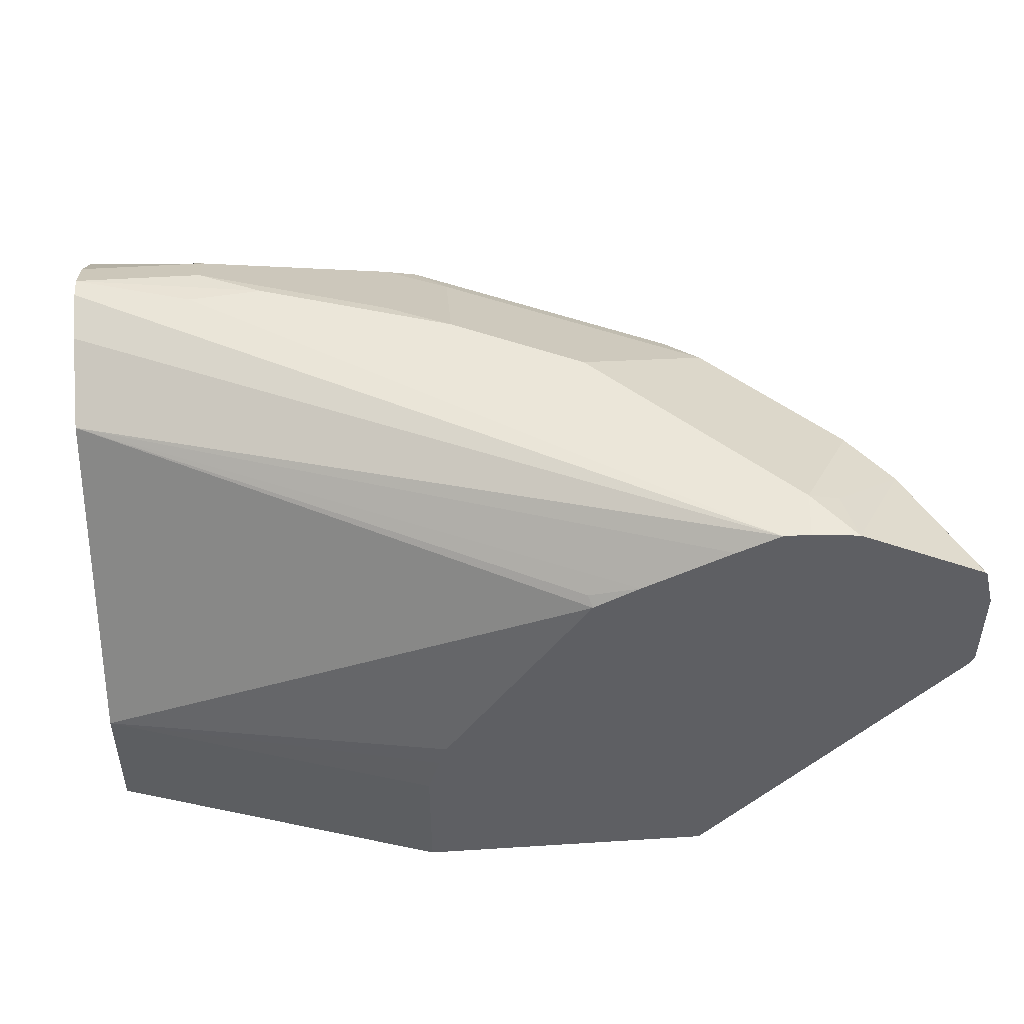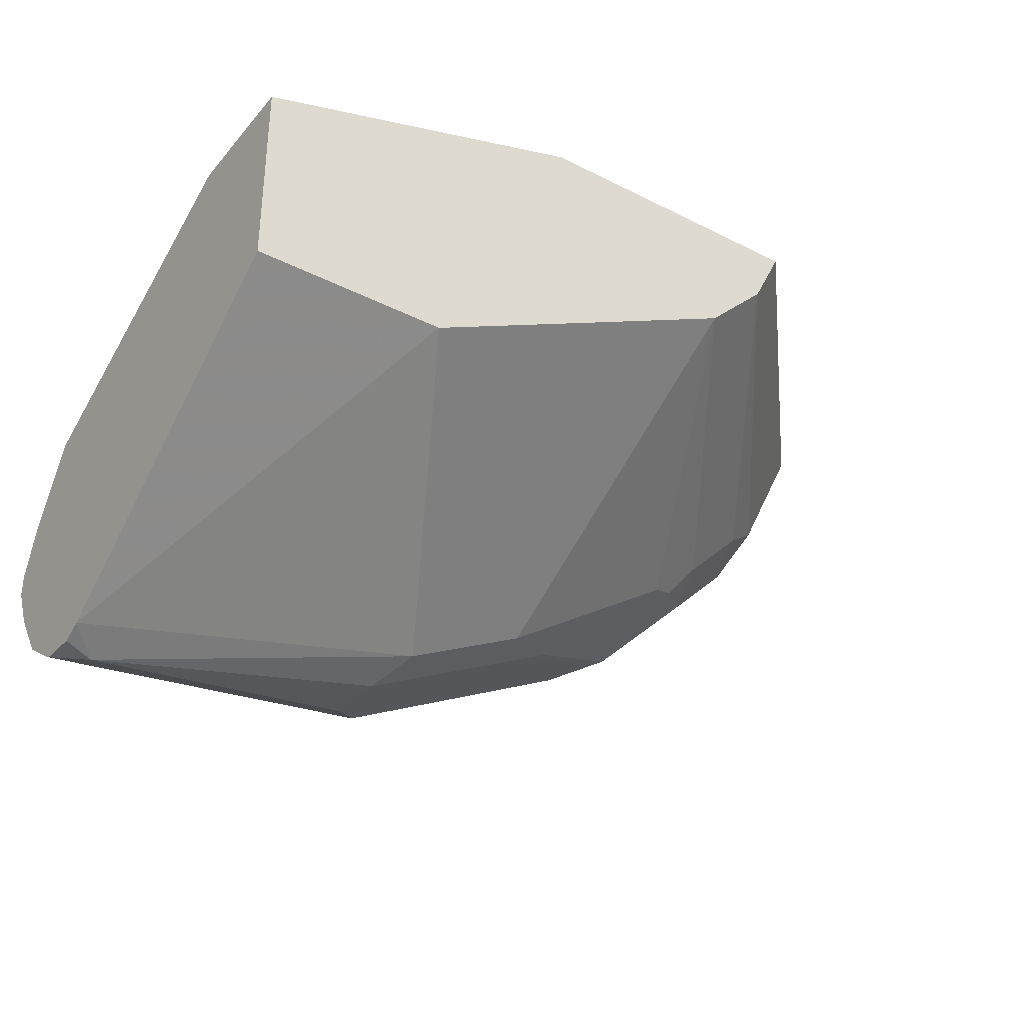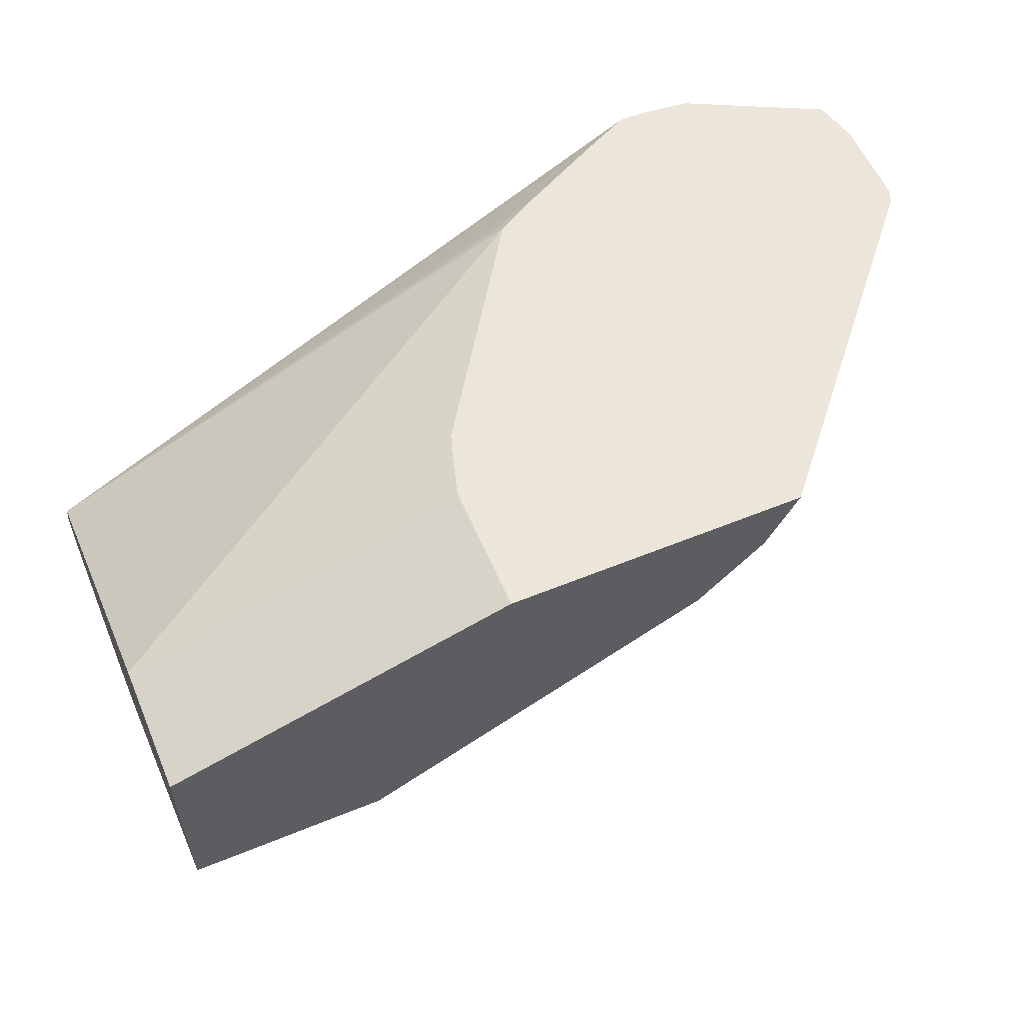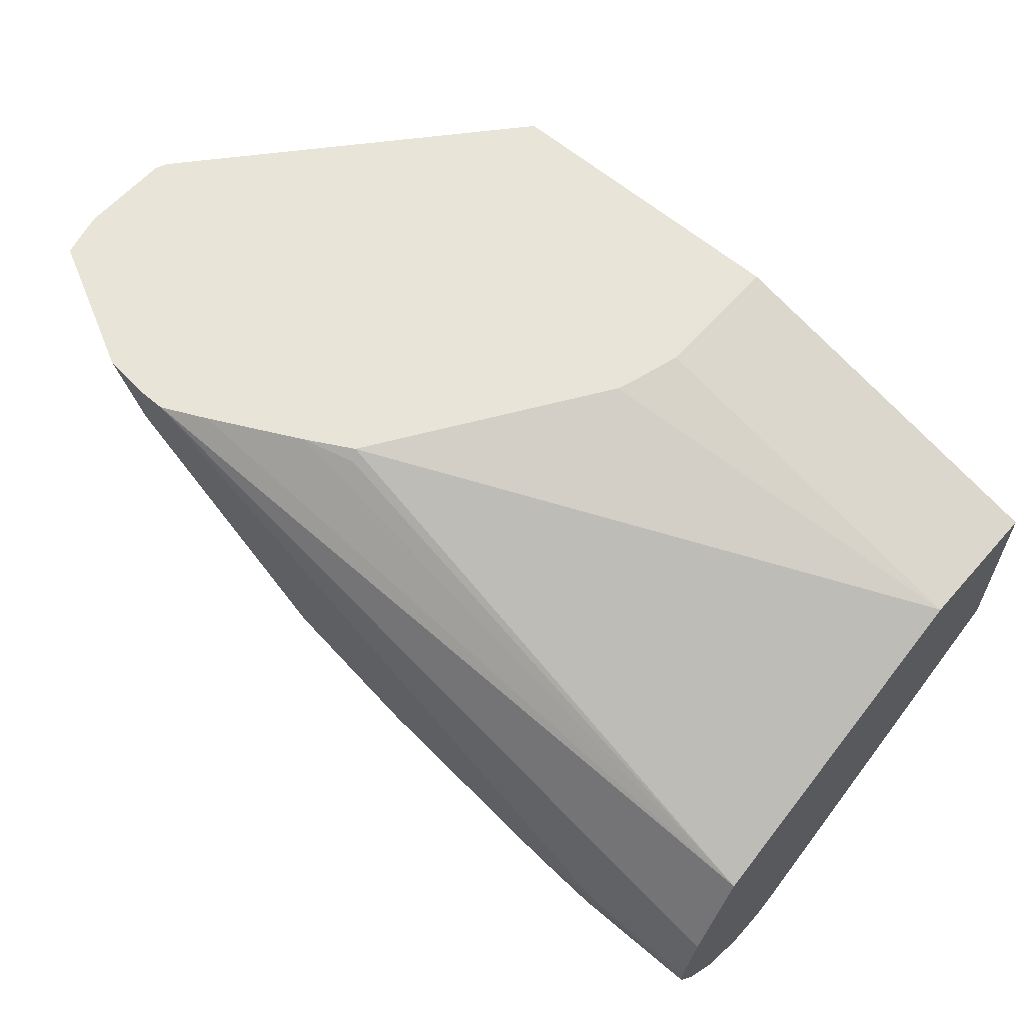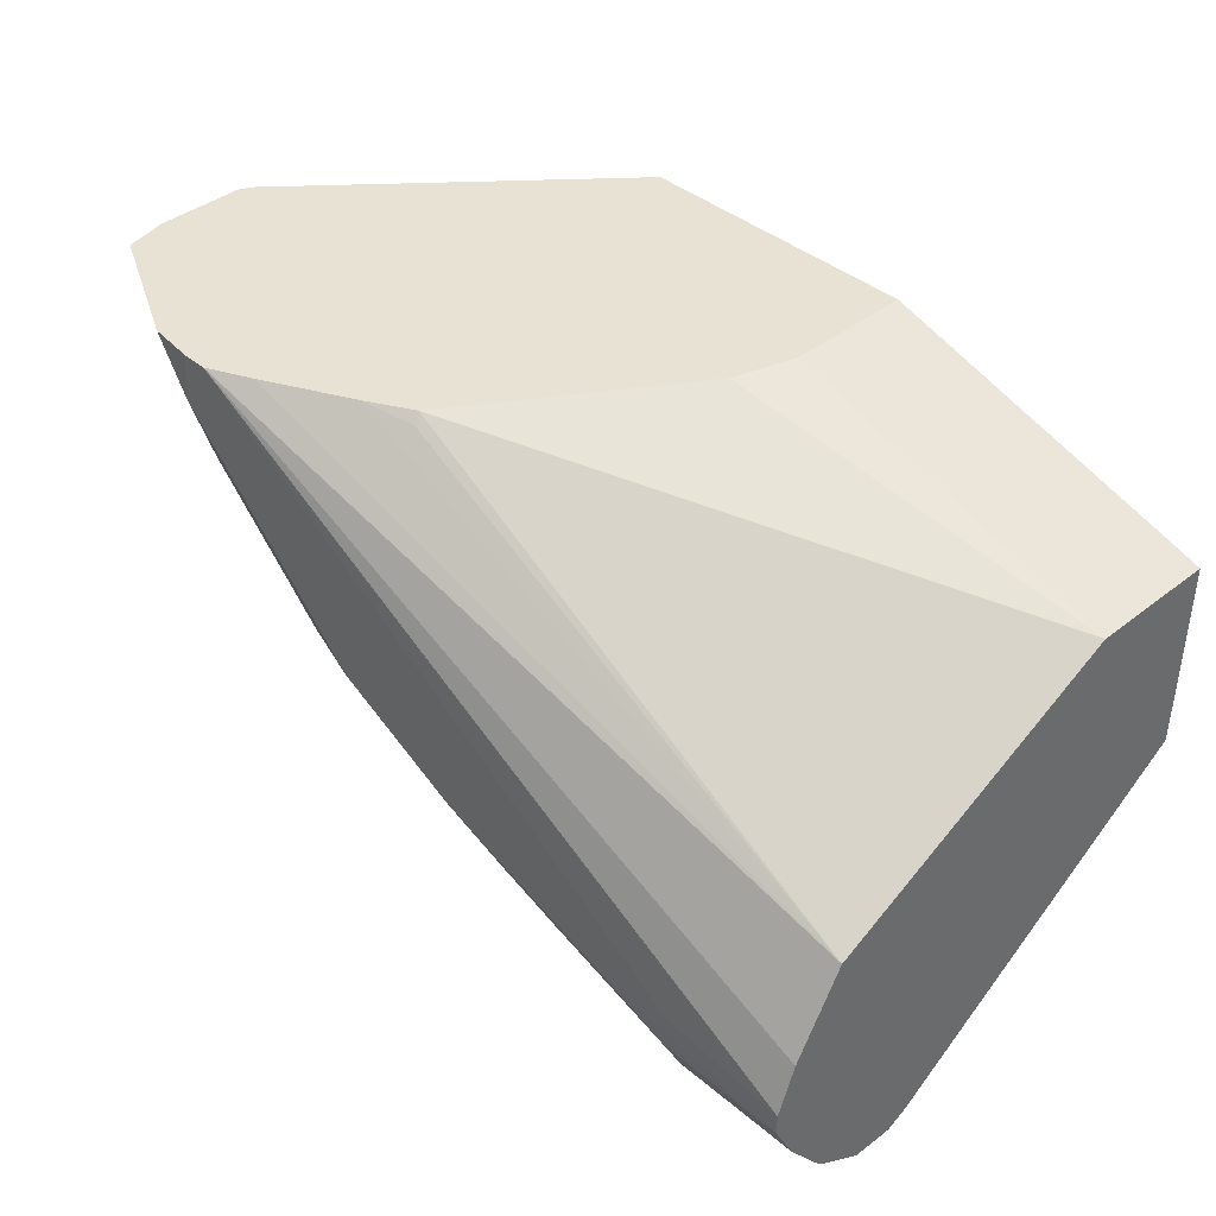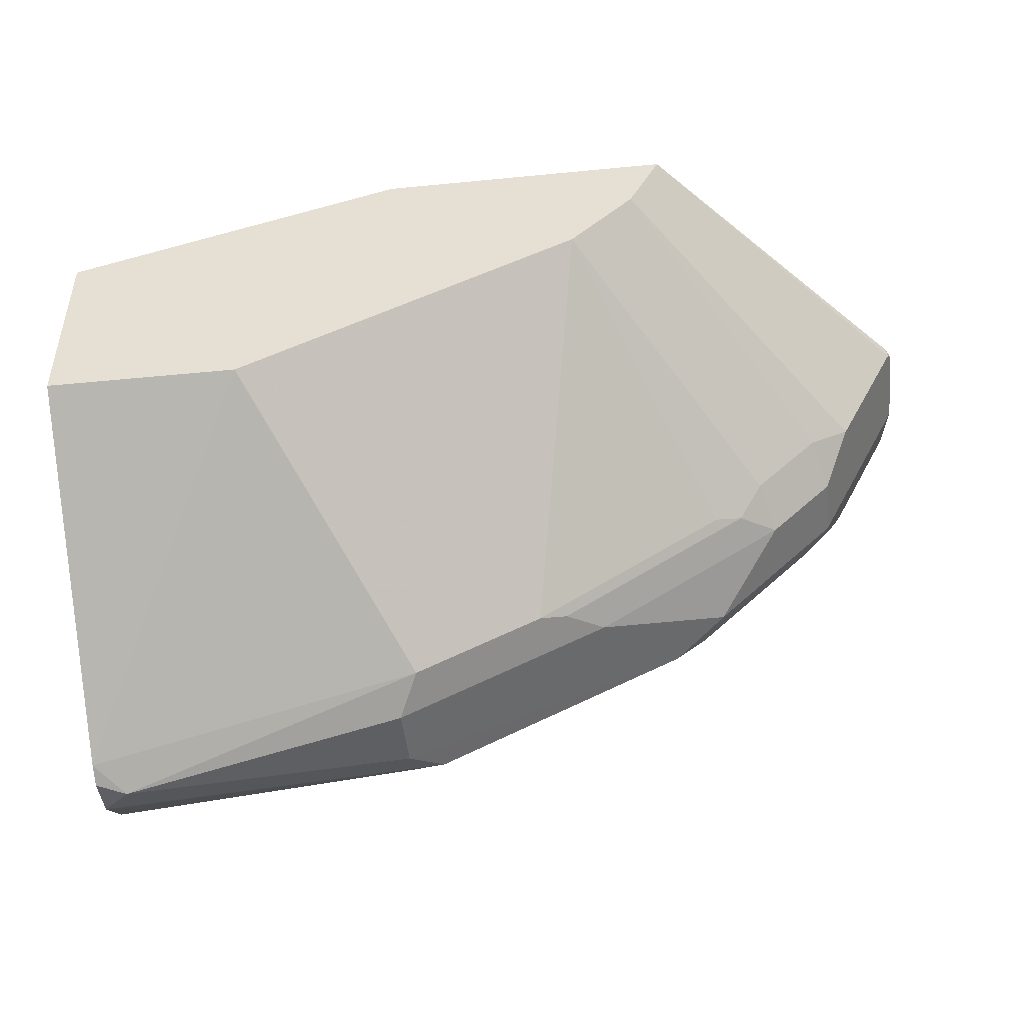
<metadata>
{"format":"obj","ext":"obj","renderer":"f3d","projection":"perspective","resolution":1024,"background":"white","views":[{"elev":48.2,"azim":-4.1,"up":"+Y"},{"elev":-34.3,"azim":-34.2,"up":"+Z"},{"elev":57.4,"azim":-23.0,"up":"+Z"},{"elev":60.7,"azim":-138.9,"up":"+Z"},{"elev":40.0,"azim":-134.1,"up":"+Z"},{"elev":-47.4,"azim":6.3,"up":"+Z"}]}
</metadata>
<code>
v 0.02035 0.5893 -0.5994
v 0.0009219 0.5699 -0.5897
v 0.0009219 0.5825 -0.596
v 0.0009219 0.6087 -0.5946
v 0.2235 0.6299 -0.5588
v 0.2032 0.6096 -0.569
v 0.2032 0.5689 -0.569
v 0.2168 0.5418 -0.5554
v 0.0009219 0.3662 -0.447
v 0.122 0.3662 -0.447
v 0.0009219 0.6105 -0.5936
v 0.02035 0.6299 -0.5791
v 0.0009219 0.6396 -0.5743
v 0.2032 0.6367 -0.5554
v 0.2438 0.6401 -0.5334
v 0.3251 0.6401 -0.4928
v 0.3861 0.6299 -0.4775
v 0.4199 0.6096 -0.4606
v 0.3116 0.5689 -0.5148
v 0.298 0.5418 -0.5148
v 0.1224 0.3662 -0.4469
v 0.2305 0.3662 -0.3929
v 0.0009219 0.3662 -0.3251
v 0.0009219 0.6406 -0.5733
v 0.2032 0.6502 -0.5283
v 0.08131 0.6638 -0.5418
v 0.2438 0.6807 -0.4521
v 0.2032 0.6773 -0.4741
v 0.3251 0.6807 -0.4115
v 0.4064 0.6401 -0.4521
v 0.5012 0.6096 -0.3793
v 0.5012 0.5689 -0.3793
v 0.4605 0.5689 -0.42
v 0.3387 0.5689 -0.5012
v 0.3149 0.5486 -0.508
v 0.4368 0.5486 -0.4267
v 0.4199 0.5418 -0.4335
v 0.3387 0.3662 -0.3387
v 0.0009219 0.447 -0.3251
v 0.214 0.3662 -0.2587
v 0.0009219 0.6638 -0.5418
v 0.08131 0.6773 -0.5148
v 0.0009219 0.6641 -0.5412
v 0.122 0.6807 -0.4928
v 0.4064 0.6807 -0.3302
v 0.4876 0.6401 -0.3709
v 0.5079 0.6299 -0.3556
v 0.5148 0.6367 -0.3387
v 0.5283 0.6096 -0.3251
v 0.5182 0.5486 -0.3455
v 0.4927 0.5385 -0.3658
v 0.4521 0.5385 -0.4064
v 0.3793 0.3662 -0.298
v 0.0009219 0.5012 -0.3522
v 0.214 0.447 -0.2587
v 0.2215 0.4728 -0.2587
v 0.2265 0.4877 -0.2587
v 0.3176 0.6245 -0.2587
v 0.3991 0.3662 -0.2587
v 0.0009219 0.6773 -0.5148
v 0.07621 0.6807 -0.4877
v 0.447 0.6807 -0.2896
v 0.4673 0.6706 -0.2947
v 0.5543 0.6368 -0.2587
v 0.5549 0.6361 -0.2587
v 0.4729 0.6775 -0.2587
v 0.5615 0.6096 -0.2587
v 0.5615 0.554 -0.2587
v 0.5588 0.5486 -0.2642
v 0.3931 0.3662 -0.2707
v 0.3794 0.3662 -0.2978
v 0.0009219 0.5699 -0.3865
v 0.3457 0.6401 -0.2587
v 0.3149 0.6299 -0.2642
v 0.0009219 0.6367 -0.42
v 0.5579 0.5468 -0.2587
v 0.0009219 0.6773 -0.5012
v 0.427 0.6807 -0.2587
v 0.4436 0.6807 -0.2587
v 0.4003 0.6678 -0.2587
v 0.0009219 0.6663 -0.4716
f 38 52 51
f 39 56 57
f 38 51 53
f 39 55 56
f 36 52 37
f 37 52 38
f 39 57 58
f 40 67 65
f 40 59 76
f 40 76 68
f 40 65 64
f 40 64 66
f 40 79 78
f 34 36 35
f 40 66 79
f 39 58 54
f 33 36 34
f 27 45 29
f 32 52 33
f 27 44 61
f 40 78 80
f 27 61 78
f 27 78 79
f 27 79 62
f 27 62 45
f 28 42 44
f 33 52 36
f 29 45 46
f 31 46 47
f 31 47 48
f 31 48 49
f 31 49 50
f 31 50 32
f 32 50 51
f 32 51 52
f 29 46 30
f 40 80 73
f 58 75 72
f 40 58 57
f 50 53 51
f 54 58 72
f 58 73 74
f 58 74 75
f 27 28 44
f 59 69 76
f 60 77 61
f 50 71 53
f 61 77 78
f 62 79 66
f 68 76 69
f 73 80 75
f 73 75 74
f 75 80 78
f 75 78 81
f 77 81 78
f 62 66 63
f 50 70 71
f 50 59 70
f 50 69 59
f 40 57 56
f 40 56 55
f 42 43 60
f 42 60 44
f 44 60 61
f 45 62 46
f 46 62 63
f 46 63 48
f 46 48 47
f 48 64 65
f 48 65 49
f 48 63 66
f 48 66 64
f 49 65 67
f 49 67 50
f 50 67 68
f 50 68 69
f 40 73 58
f 26 43 42
f 40 68 67
f 25 42 28
f 2 13 11
f 2 4 3
f 2 8 10
f 2 10 9
f 4 11 5
f 5 11 12
f 5 12 13
f 2 24 13
f 5 13 14
f 5 15 16
f 5 16 17
f 5 17 6
f 6 17 7
f 7 17 18
f 7 18 19
f 7 19 20
f 5 14 15
f 7 20 8
f 2 41 24
f 2 60 43
f 26 41 43
f 1 2 3
f 1 3 4
f 1 4 5
f 1 5 6
f 1 6 7
f 1 7 8
f 2 43 41
f 1 8 2
f 2 23 39
f 2 39 54
f 2 54 72
f 2 72 75
f 2 75 81
f 2 81 77
f 2 77 60
f 2 9 23
f 8 21 10
f 2 11 4
f 8 22 21
f 16 30 17
f 17 30 18
f 18 30 46
f 18 46 31
f 18 31 32
f 18 32 33
f 18 33 34
f 18 34 19
f 19 34 20
f 20 34 35
f 20 35 36
f 20 36 37
f 20 37 38
f 20 38 22
f 23 40 55
f 8 20 22
f 24 41 26
f 16 29 30
f 15 28 27
f 23 55 39
f 15 29 16
f 15 25 28
f 9 10 21
f 9 21 22
f 9 22 38
f 9 38 53
f 9 53 71
f 9 71 70
f 9 59 40
f 9 70 59
f 11 13 12
f 13 24 14
f 14 25 15
f 14 24 26
f 14 26 42
f 14 42 25
f 15 27 29
f 9 40 23

</code>
